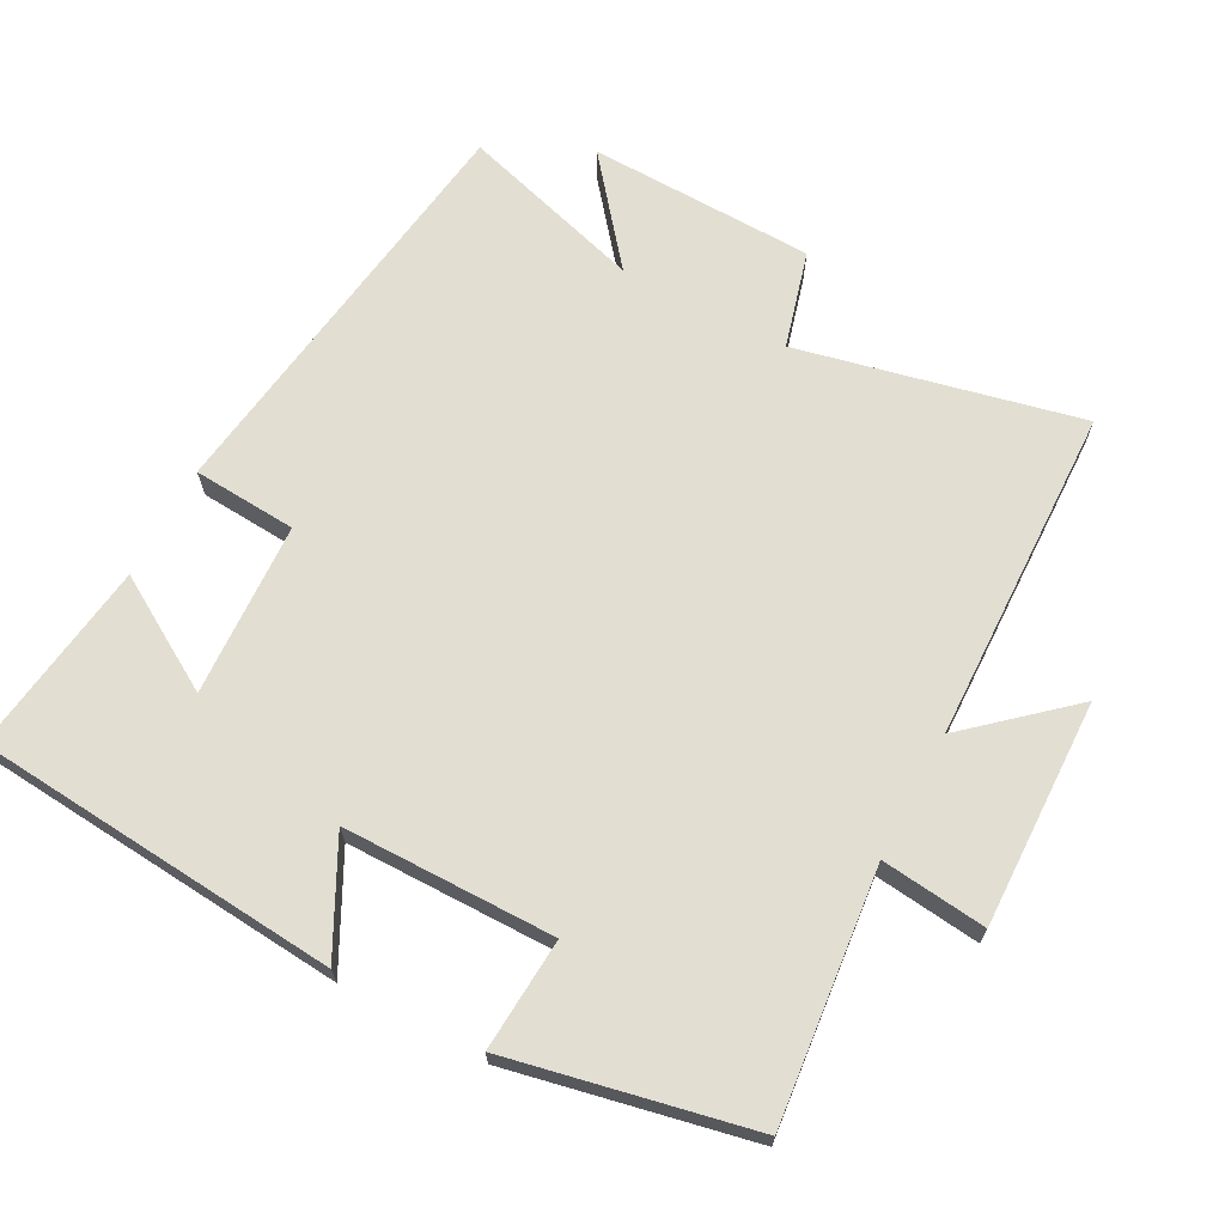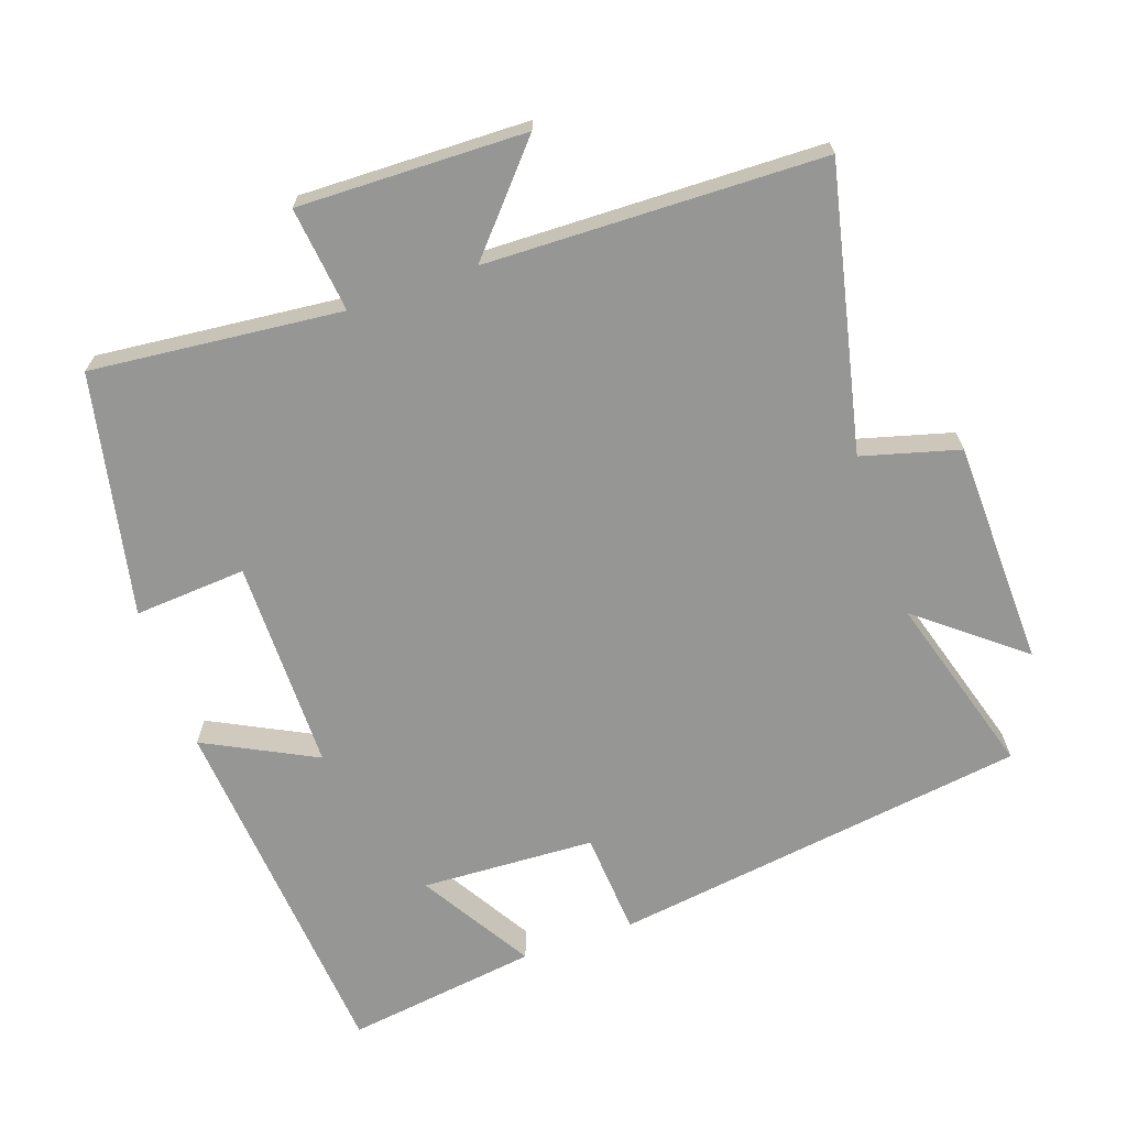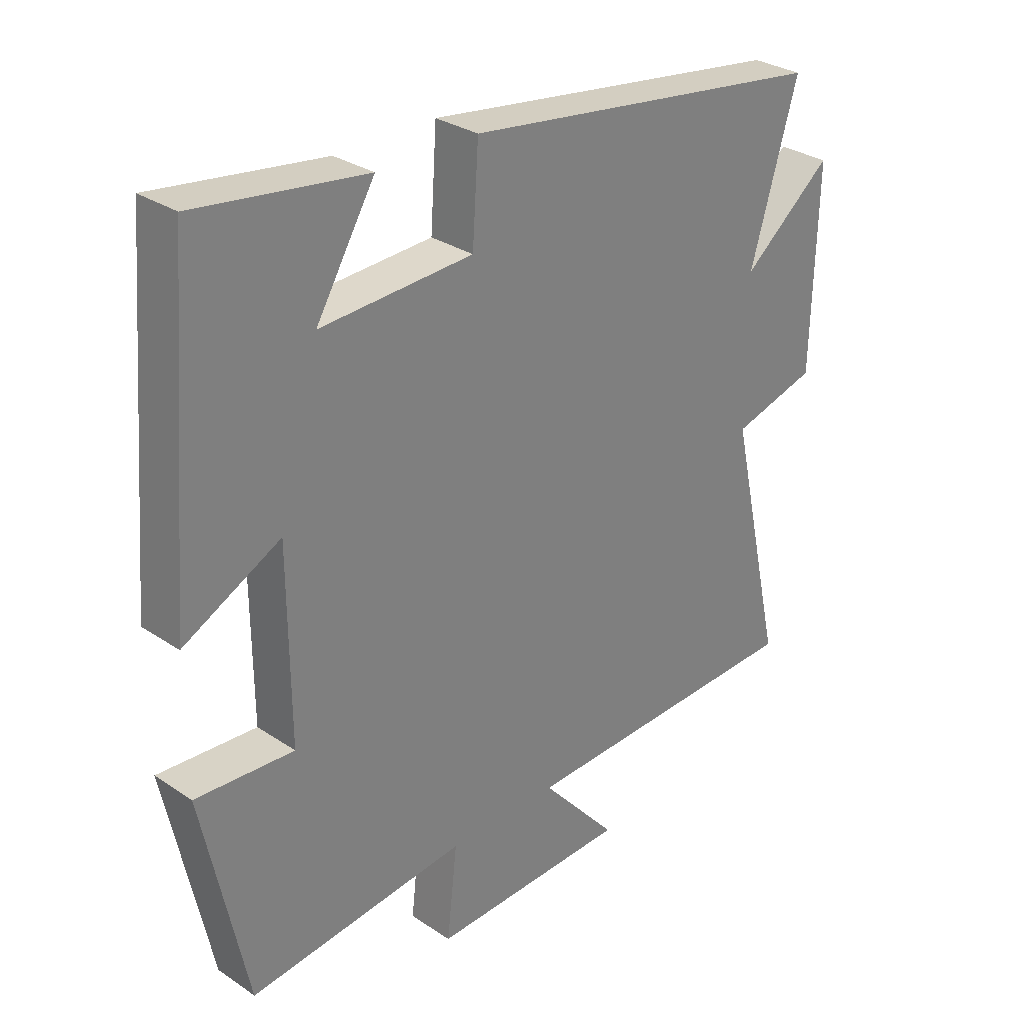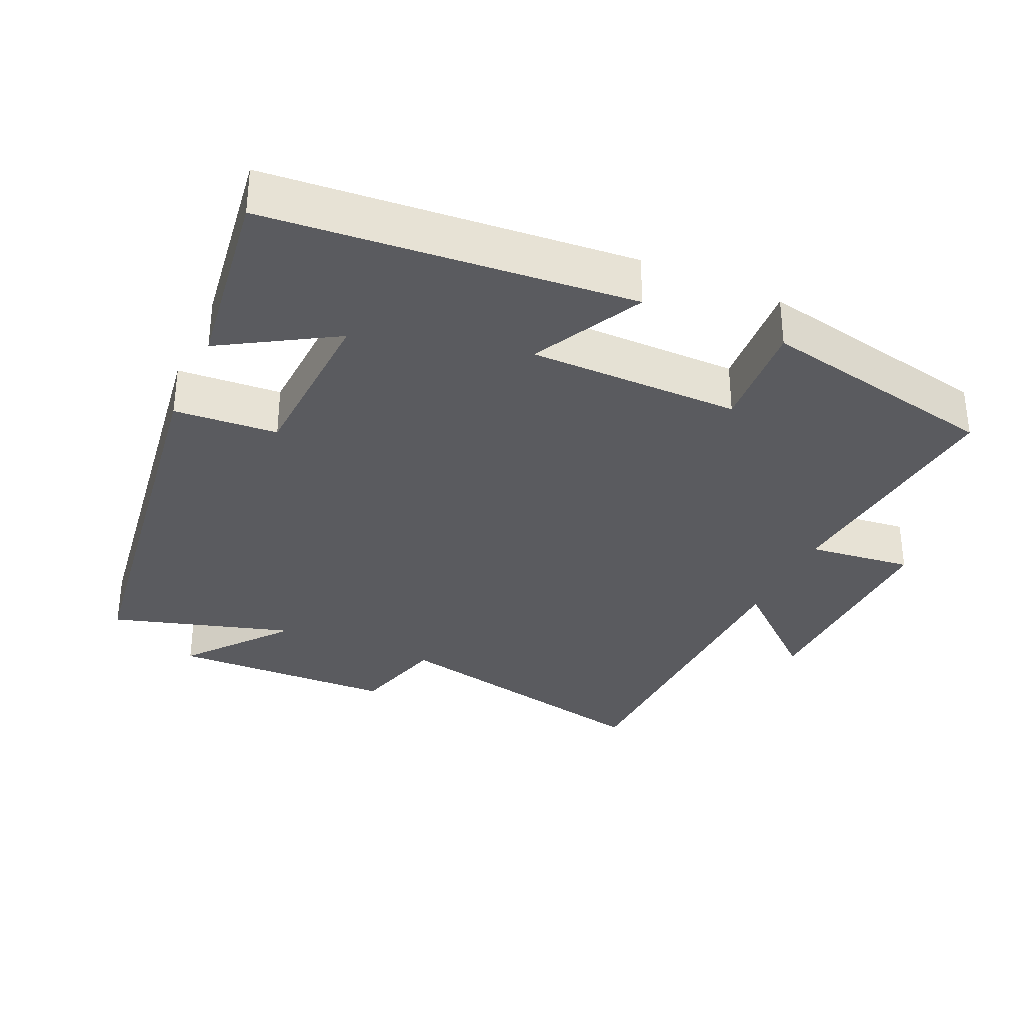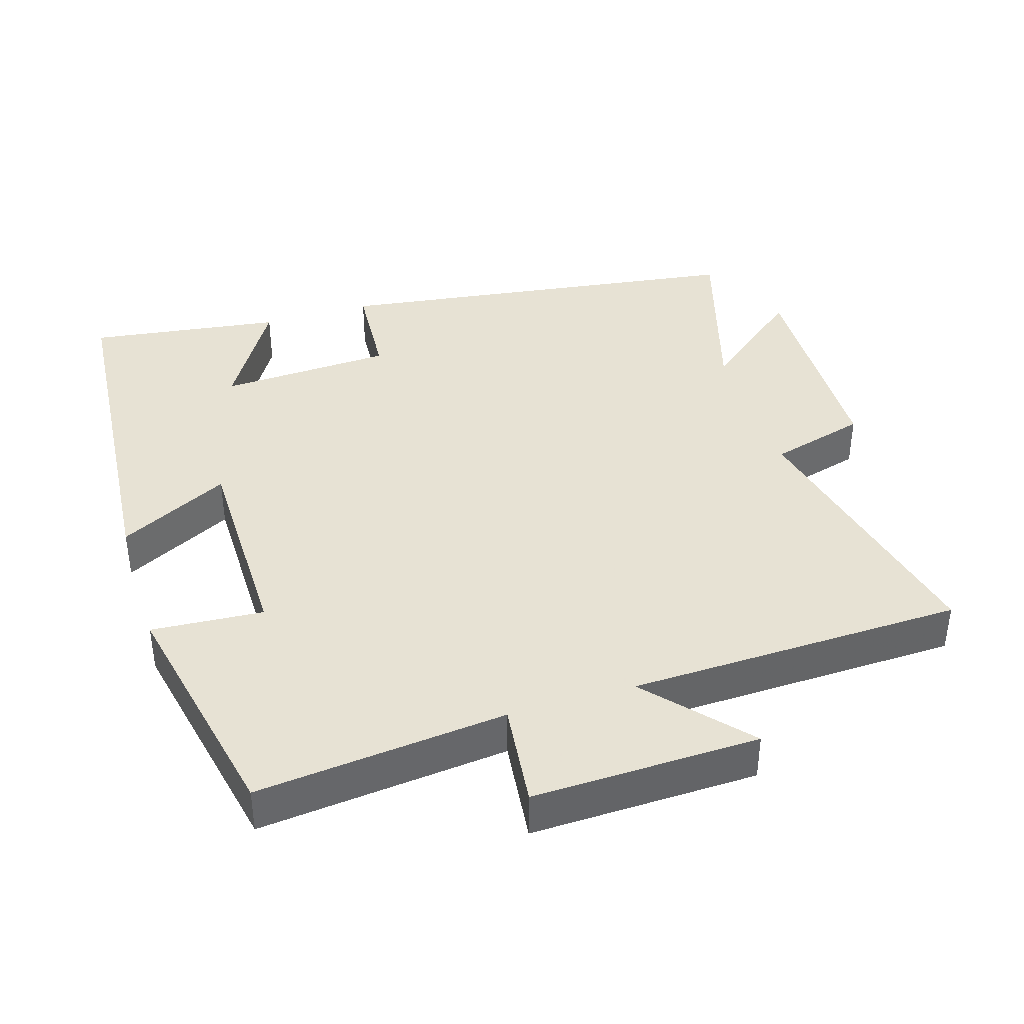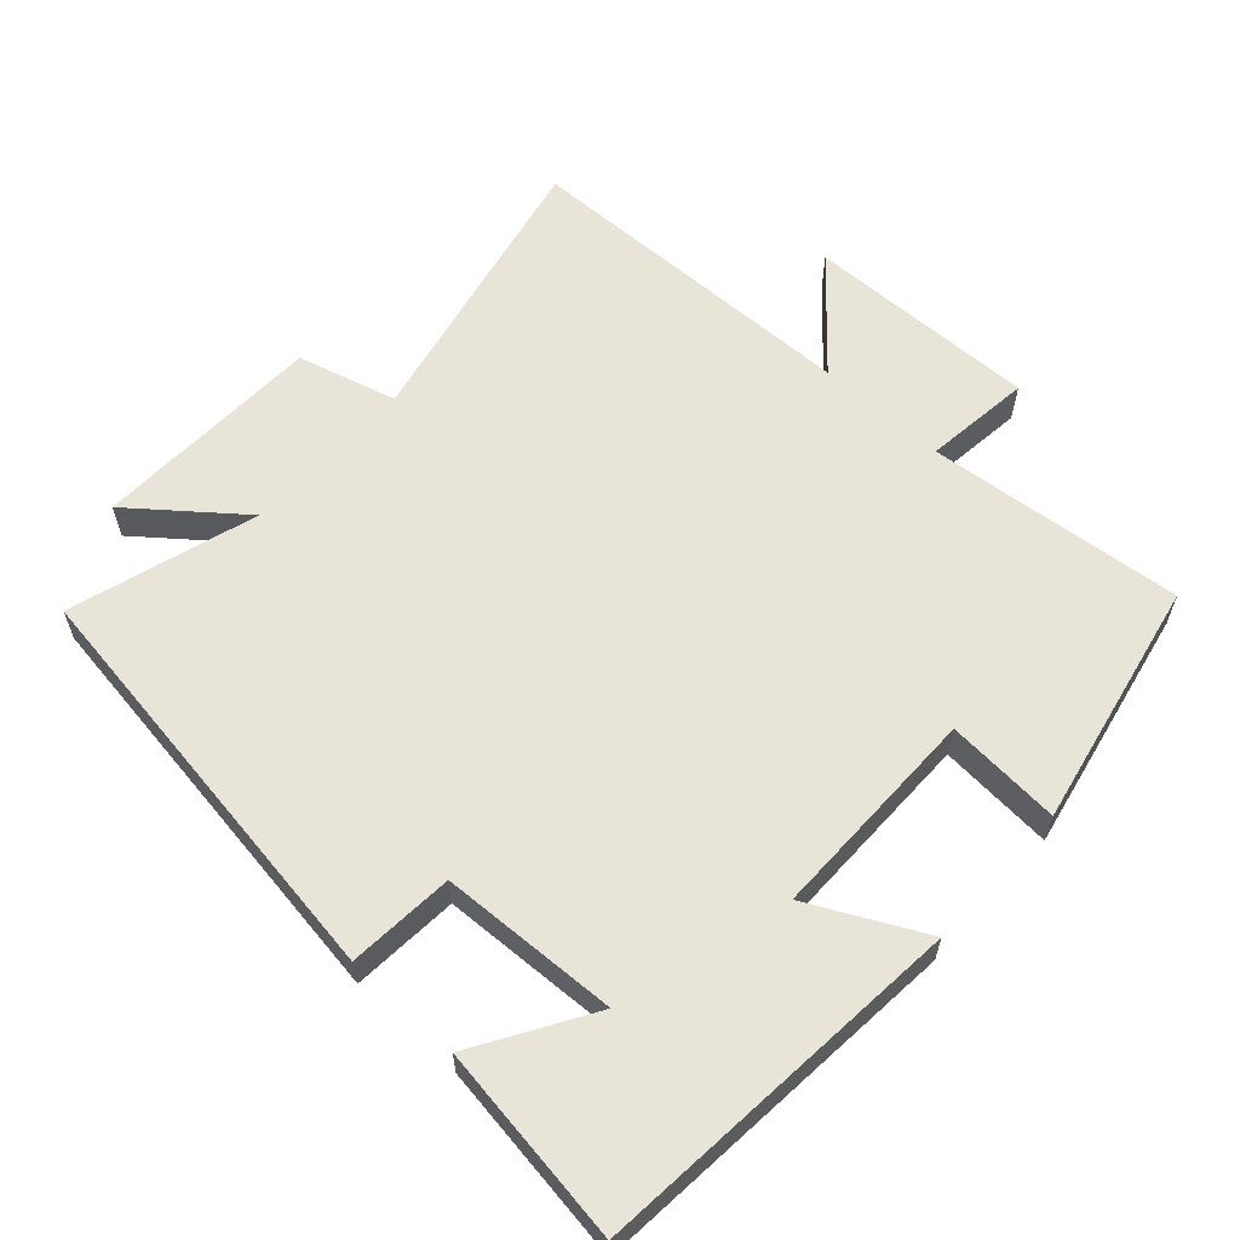
<metadata>
{"format":"obj","ext":"obj","renderer":"f3d","projection":"perspective","resolution":1024,"background":"white","views":[{"elev":67.9,"azim":118.1,"up":"+Y"},{"elev":-67.7,"azim":-160.7,"up":"+Y"},{"elev":30.2,"azim":134.2,"up":"+Z"},{"elev":-32.9,"azim":65.8,"up":"+Y"},{"elev":39.7,"azim":162.8,"up":"+Y"},{"elev":60.6,"azim":42.6,"up":"+Y"}]}
</metadata>
<code>
v 0.428 0.07 -0.537
v 0.071 0.07 -0.5
v 0.088 0.07 -0.65
v -0.236 0.07 -0.642
v -0.111 0.07 -0.5
v -0.59 0.07 -0.487
v -0.5 0.07 -0.086
v -0.638 0.07 -0.048
v -0.646 0.07 0.274
v -0.5 0.07 0.156
v -0.577 0.07 0.417
v 0.019 0.07 0.5
v 0.029 0.07 0.352
v 0.277 0.07 0.34
v 0.181 0.07 0.5
v 0.457 0.07 0.538
v 0.5 0.07 0.017
v 0.342 0.07 0.098
v 0.34 0.07 -0.204
v 0.5 0.07 -0.193
v 0.428 0 -0.537
v 0.071 0 -0.5
v 0.088 0 -0.65
v -0.236 0 -0.642
v -0.111 0 -0.5
v -0.59 0 -0.487
v -0.5 0 -0.086
v -0.638 0 -0.048
v -0.646 0 0.274
v -0.5 0 0.156
v -0.577 0 0.417
v 0.019 0 0.5
v 0.029 0 0.352
v 0.277 0 0.34
v 0.181 0 0.5
v 0.457 0 0.538
v 0.5 0 0.017
v 0.342 0 0.098
v 0.34 0 -0.204
v 0.5 0 -0.193
f 19 20 1 2
f 18 19 2
f 16 17 18
f 16 18 2
f 14 15 16
f 14 16 2
f 13 14 2
f 10 11 12 13
f 10 13 2
f 7 8 9 10
f 7 10 2 3
f 5 6 7
f 5 7 3
f 3 4 5
f 22 21 40 39
f 22 39 38
f 38 37 36
f 22 38 36
f 36 35 34
f 22 36 34
f 22 34 33
f 33 32 31 30
f 22 33 30
f 30 29 28 27
f 23 22 30 27
f 27 26 25
f 23 27 25
f 25 24 23
f 1 21 22 2
f 2 22 23 3
f 3 23 24 4
f 4 24 25 5
f 5 25 26 6
f 6 26 27 7
f 7 27 28 8
f 8 28 29 9
f 9 29 30 10
f 10 30 31 11
f 11 31 32 12
f 12 32 33 13
f 13 33 34 14
f 14 34 35 15
f 15 35 36 16
f 16 36 37 17
f 17 37 38 18
f 18 38 39 19
f 19 39 40 20
f 20 40 21 1

</code>
